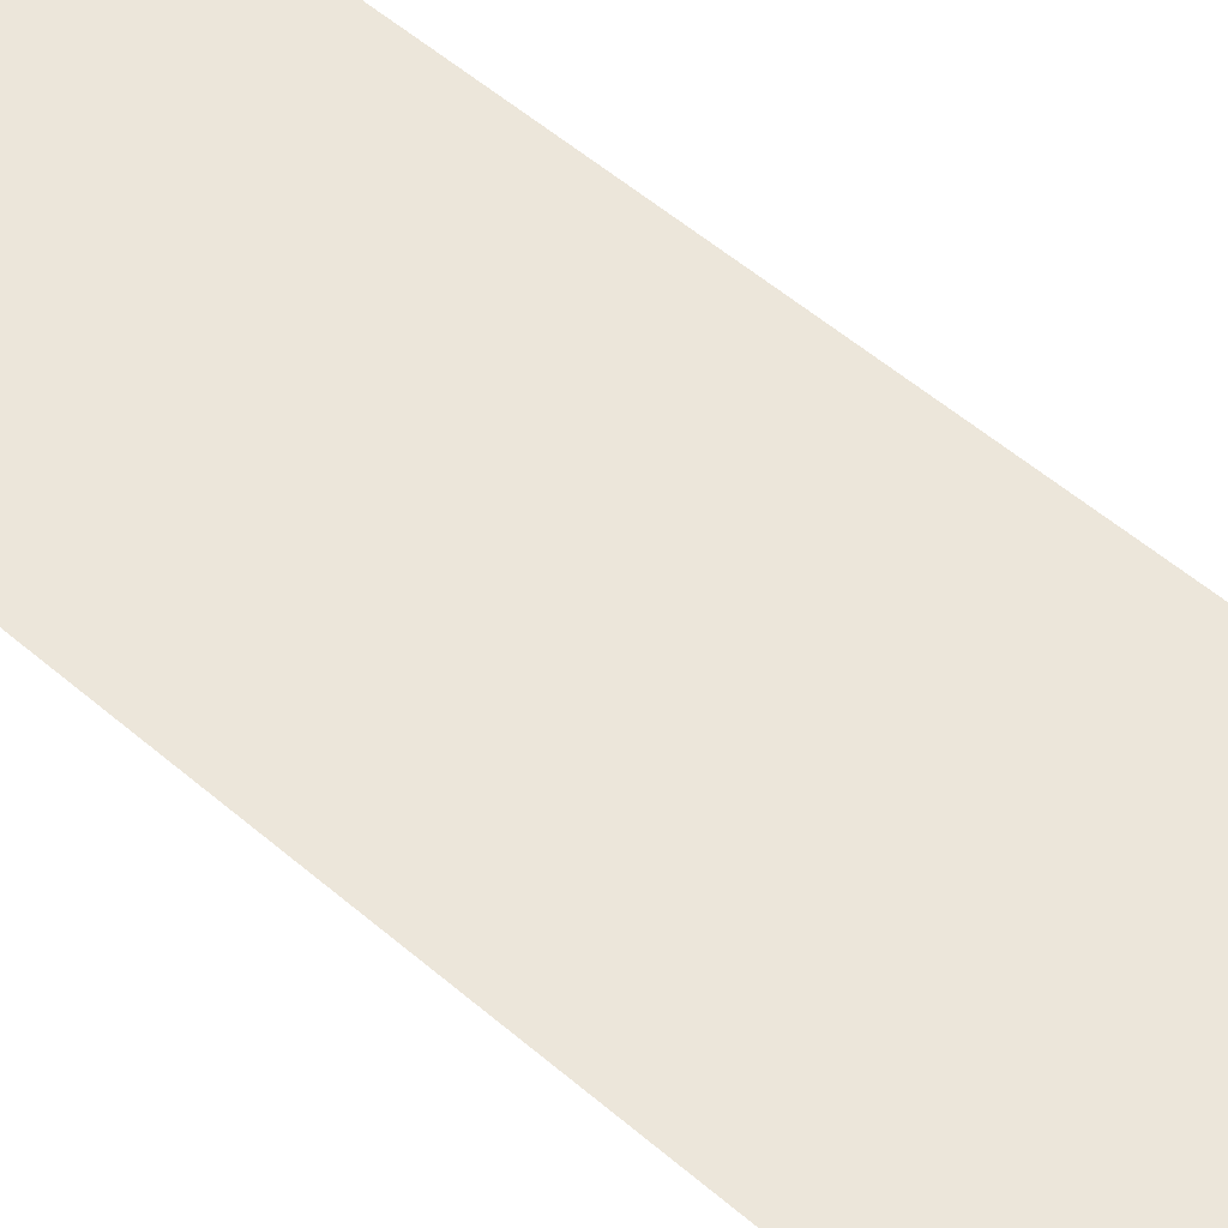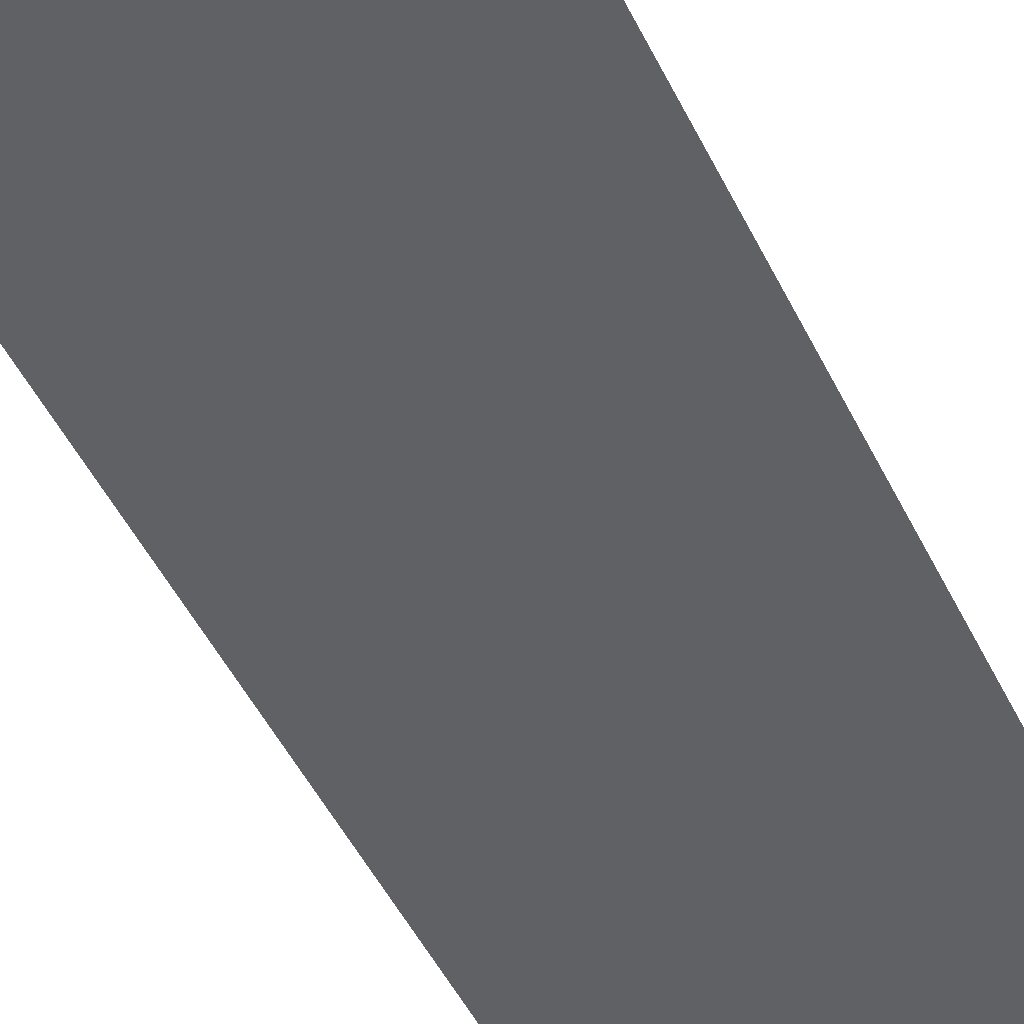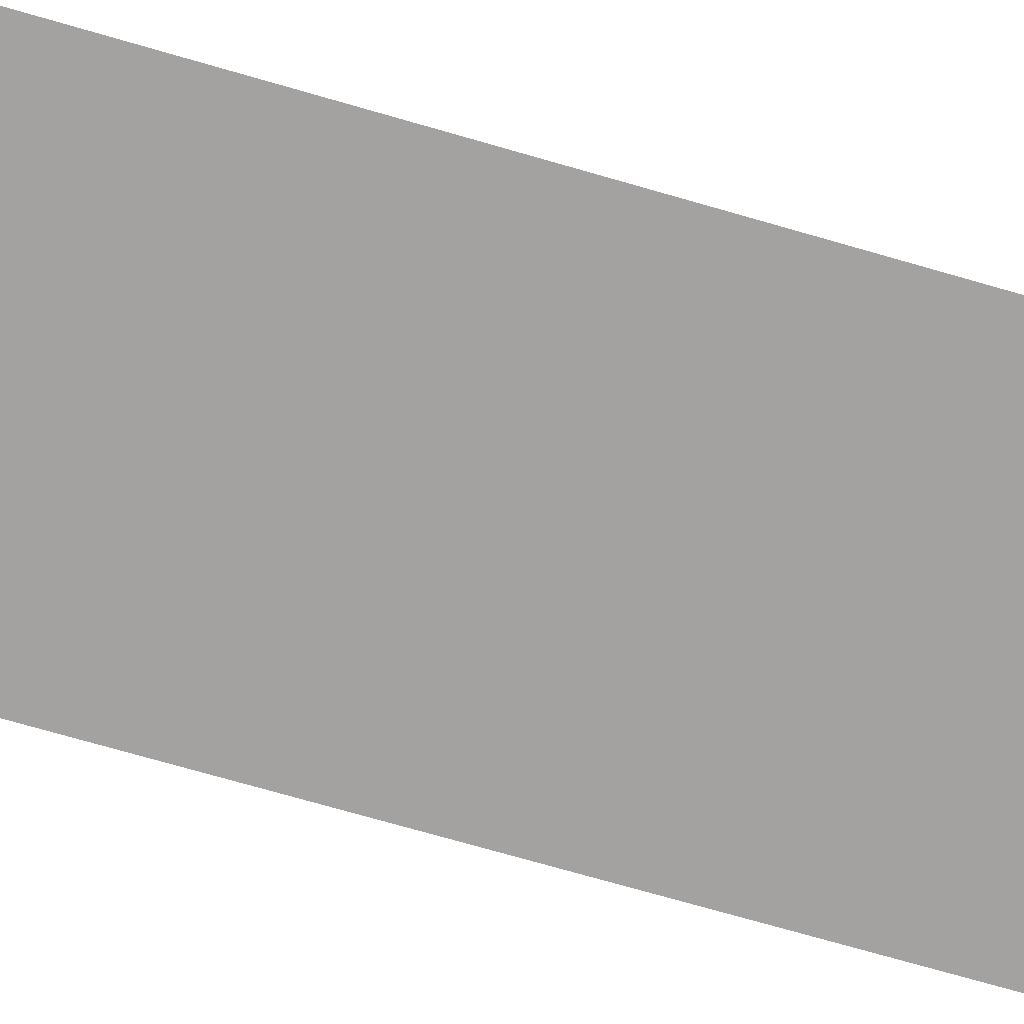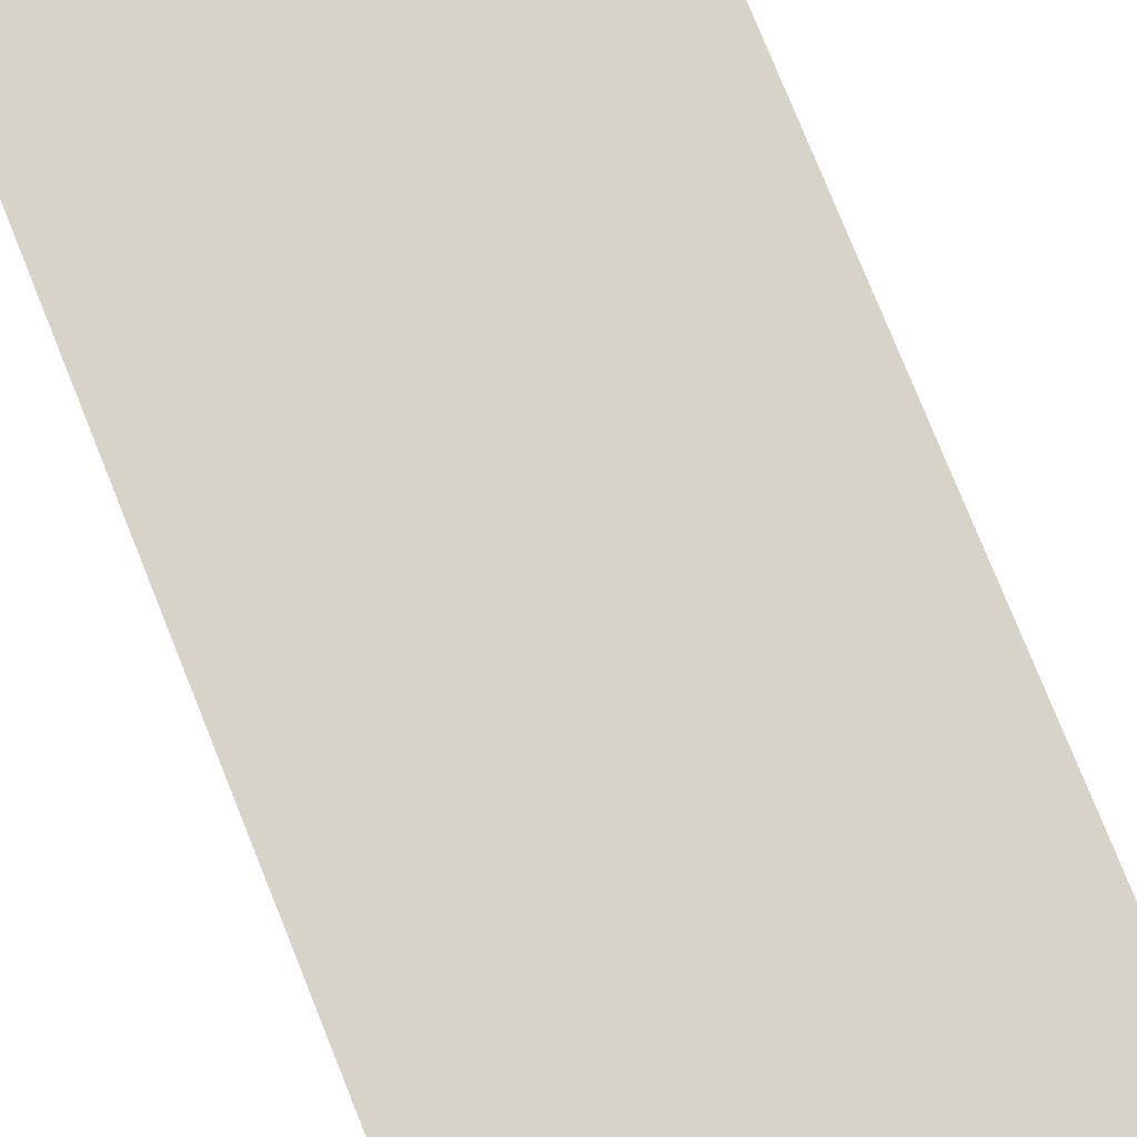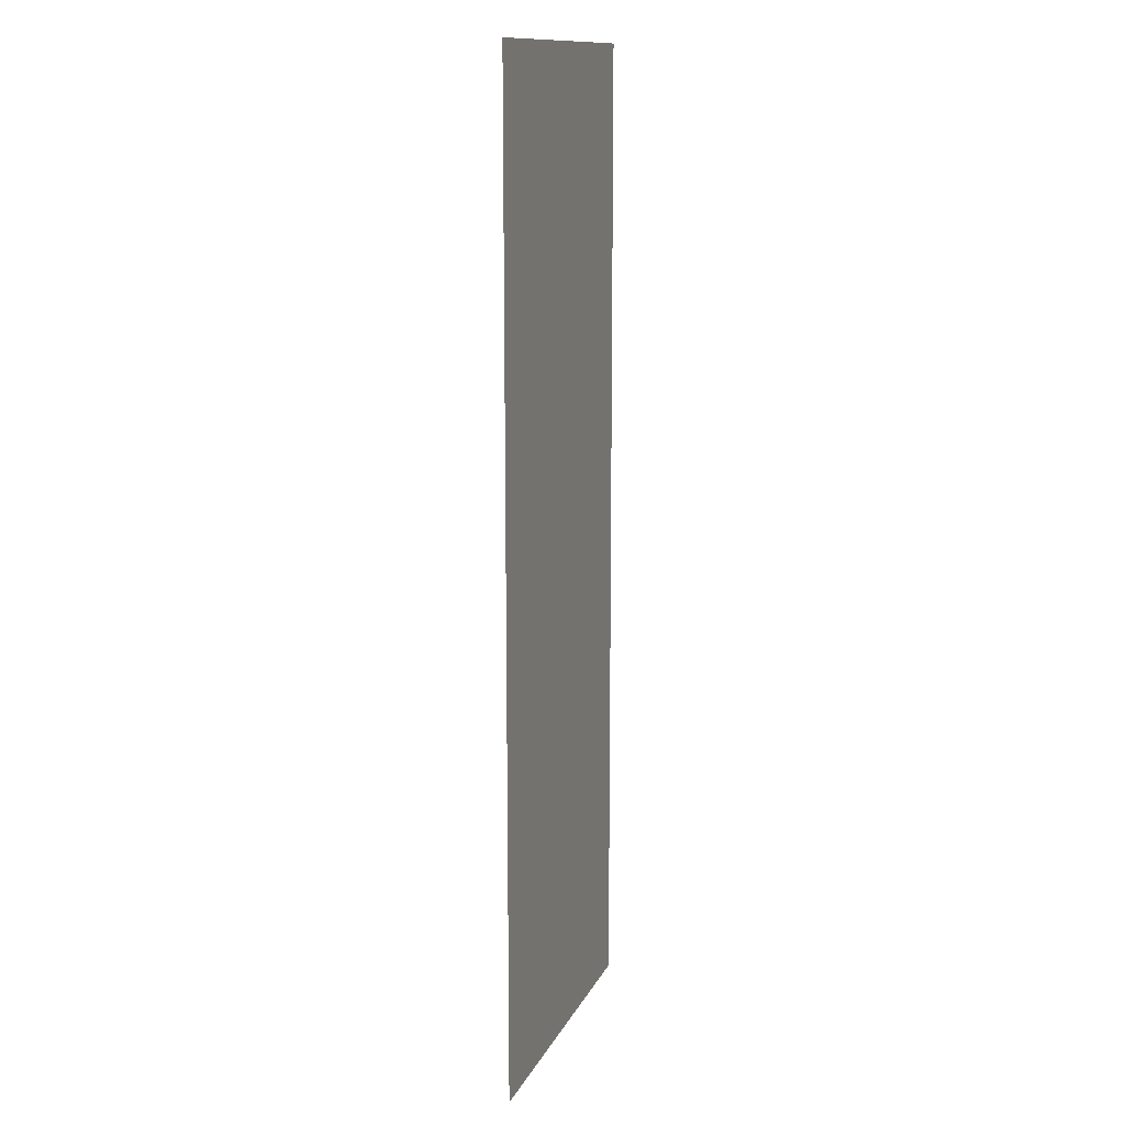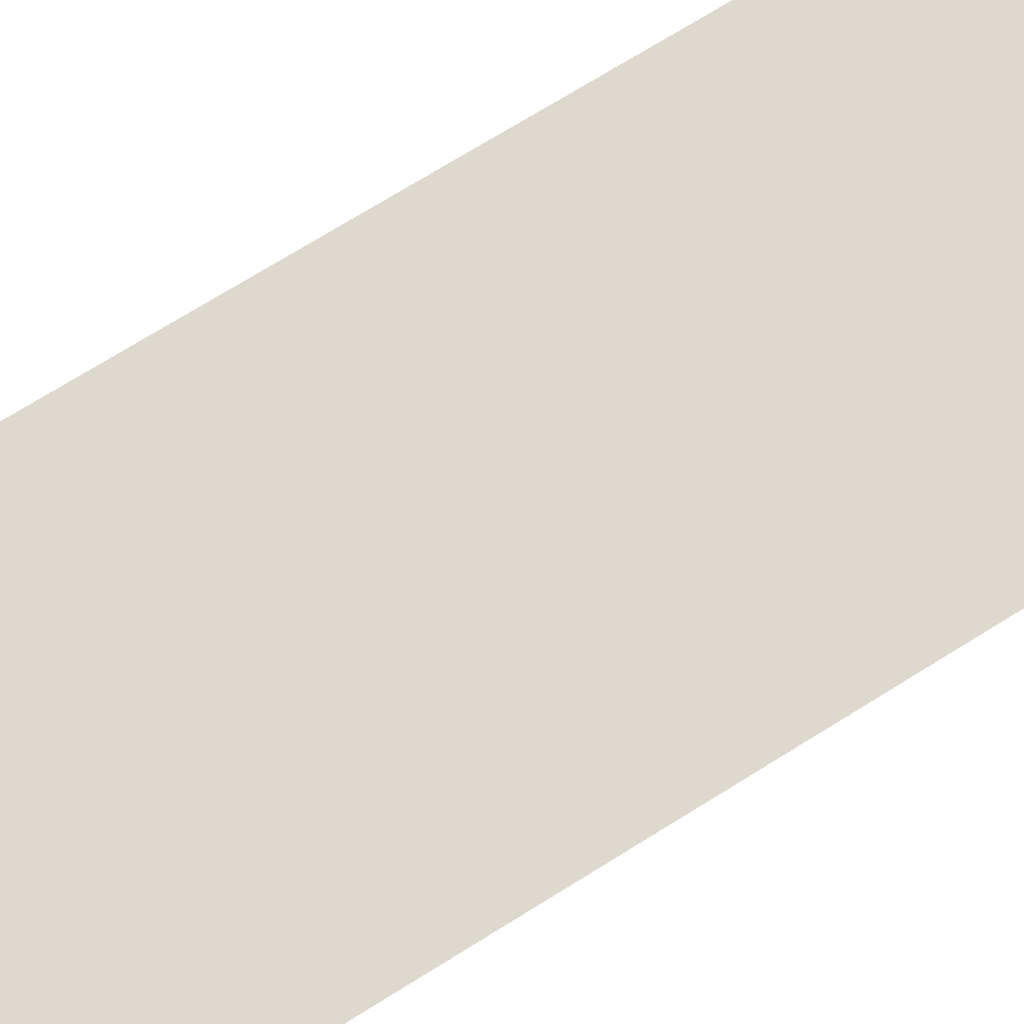
<metadata>
{"format":"obj","ext":"obj","renderer":"f3d","projection":"perspective","resolution":1024,"background":"white","views":[{"elev":54.2,"azim":-47.6,"up":"+Z"},{"elev":-49.9,"azim":-154.4,"up":"+Z"},{"elev":-72.7,"azim":73.9,"up":"+Z"},{"elev":76.3,"azim":-21.8,"up":"+Z"},{"elev":13.2,"azim":108.0,"up":"+Y"},{"elev":71.6,"azim":-122.0,"up":"+Z"}]}
</metadata>
<code>
g GeneratedMesh_64x192_4
v 0.8333 -2.5 0
v 0.8333 2.5 0
v -0.8333 2.5 0
v -0.8333 -2.5 0
g GeneratedMesh_64x192_4_0
f 3 2 1
f 1 4 3

</code>
